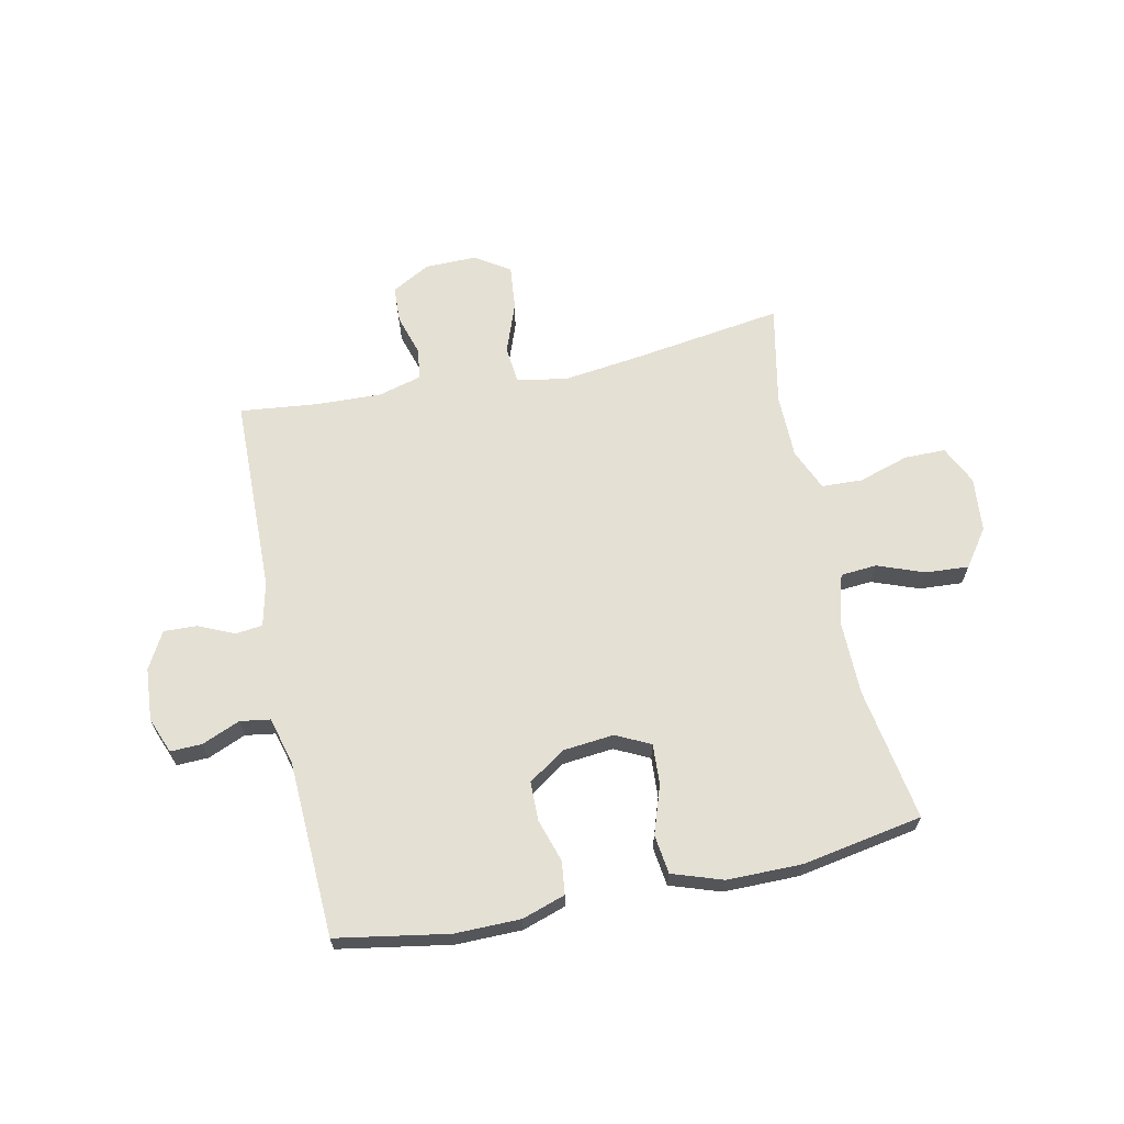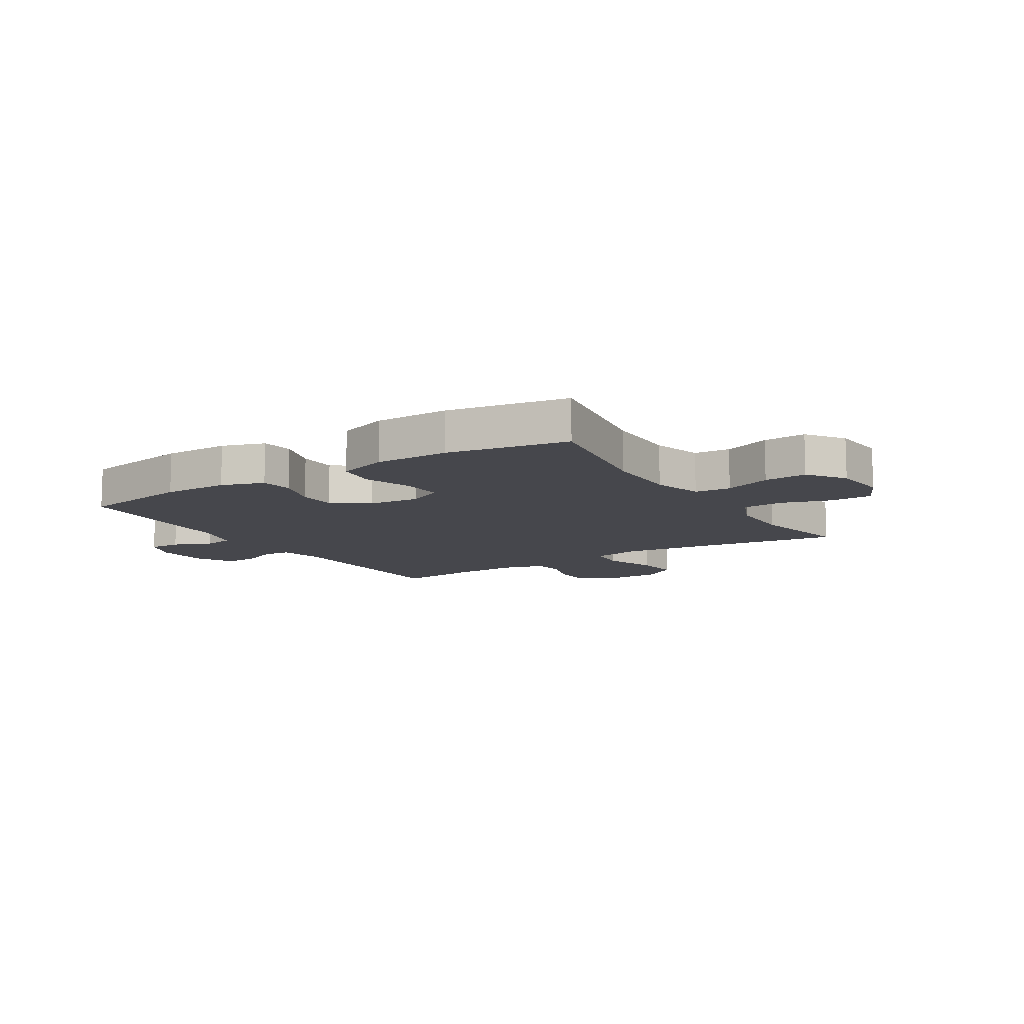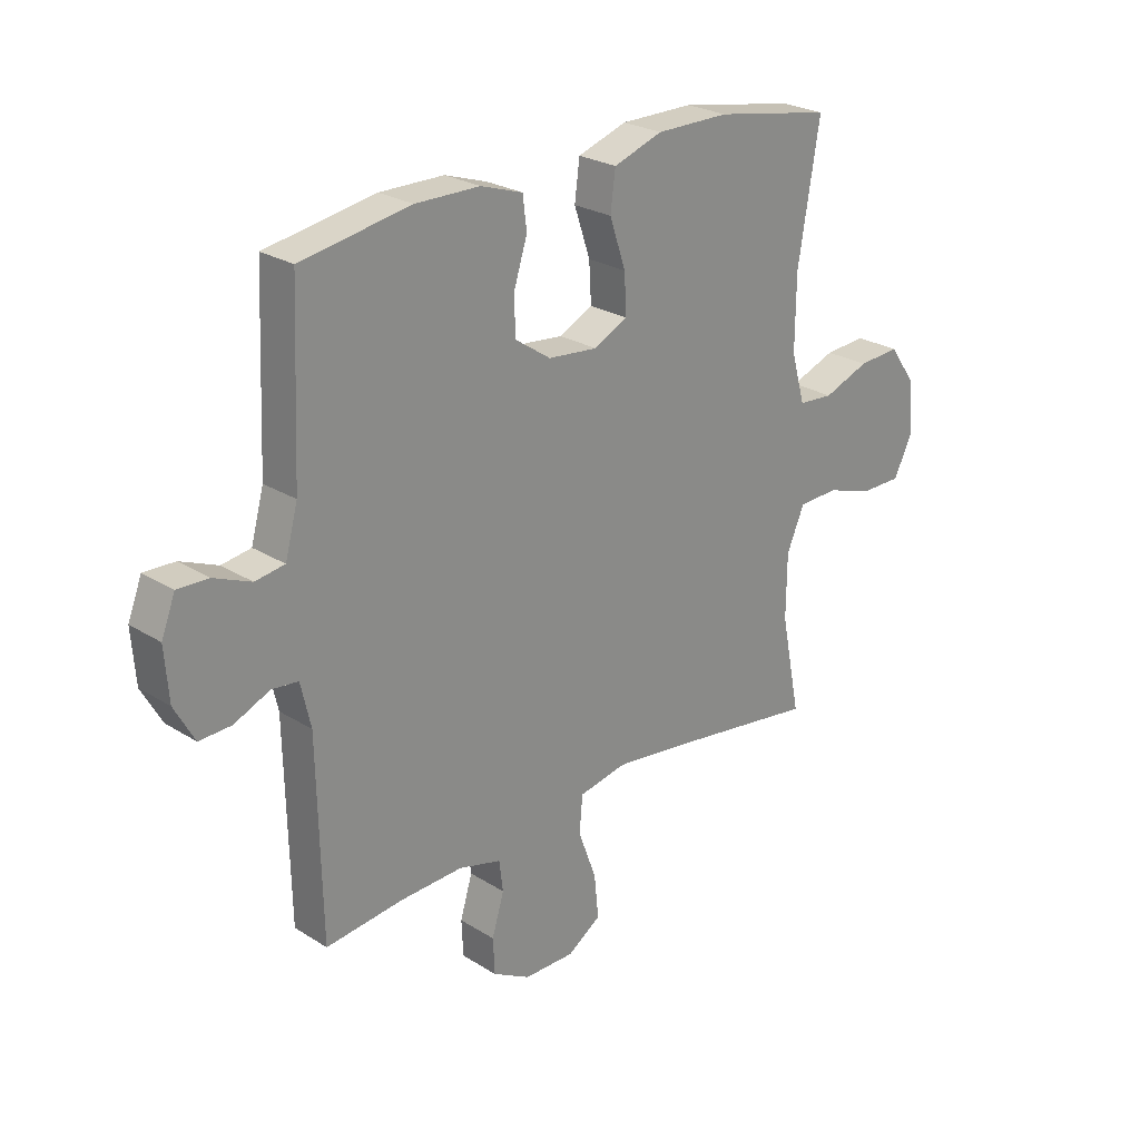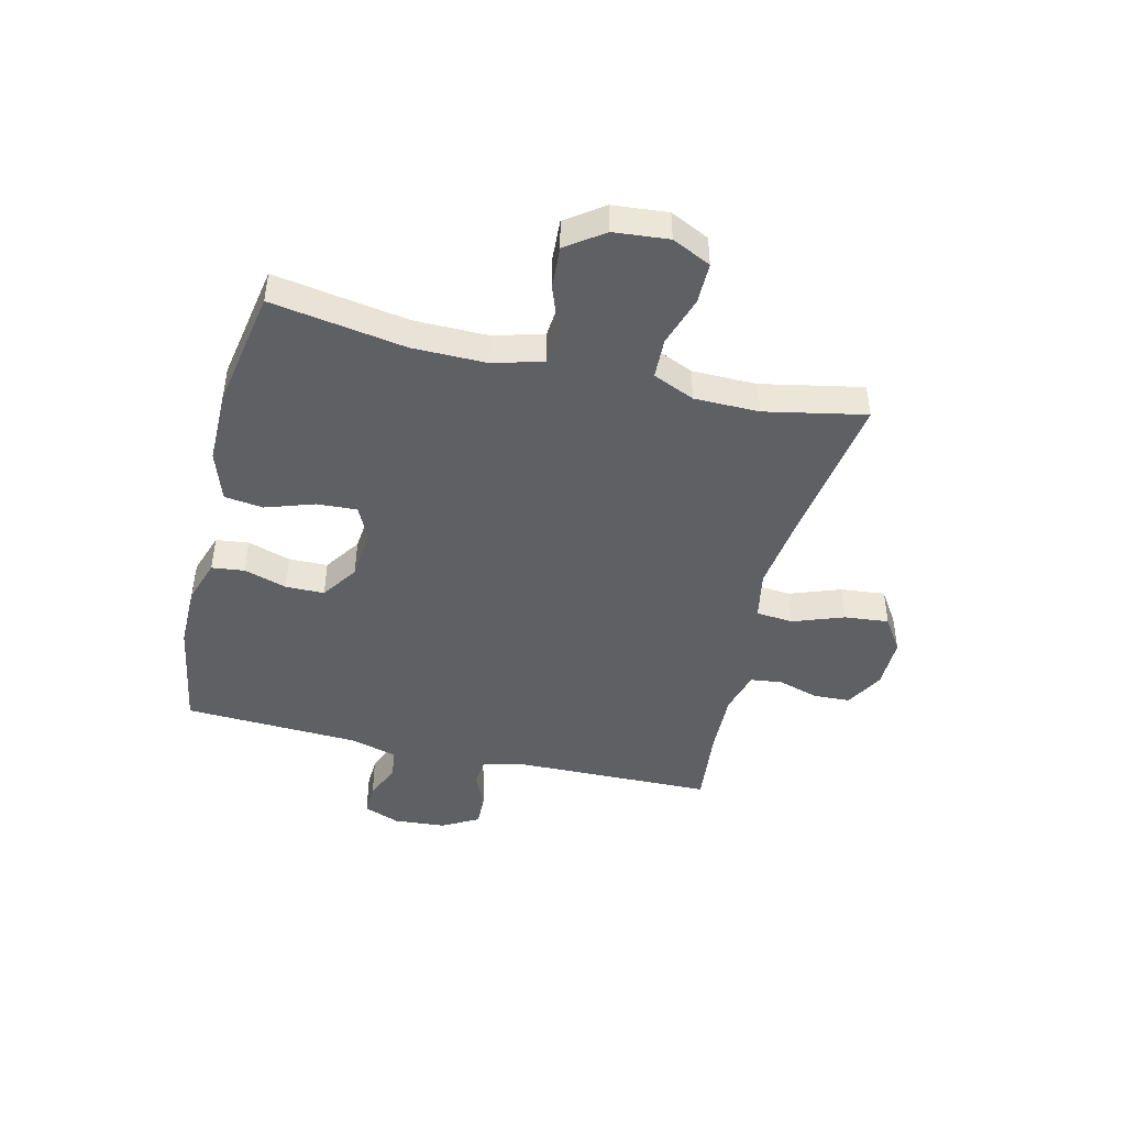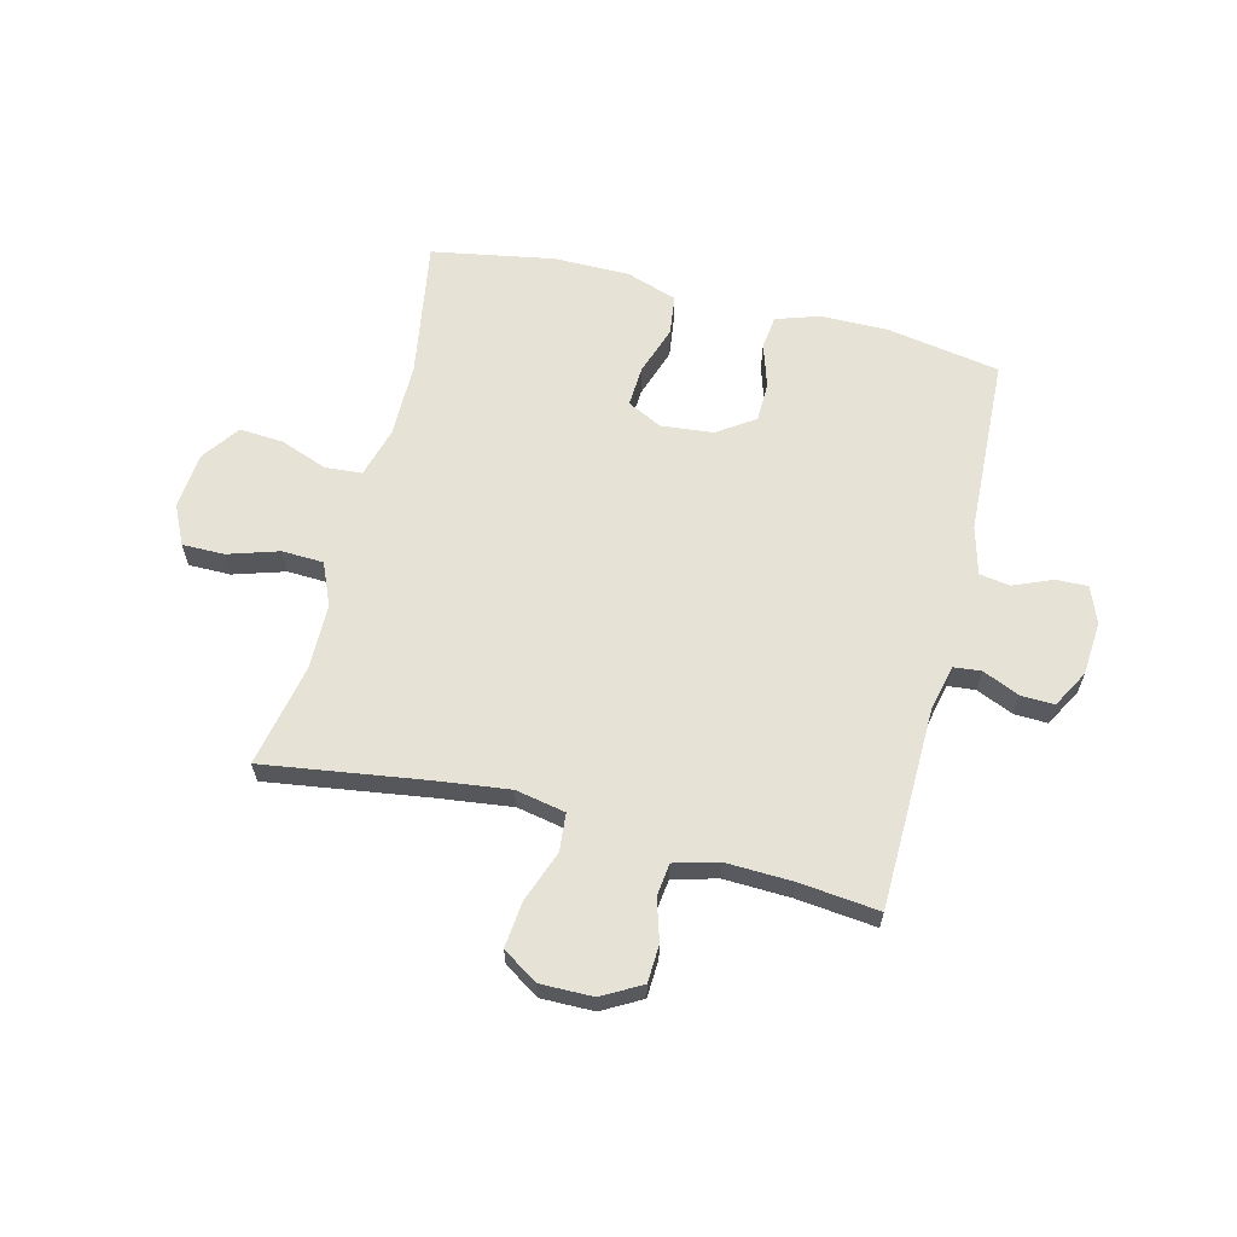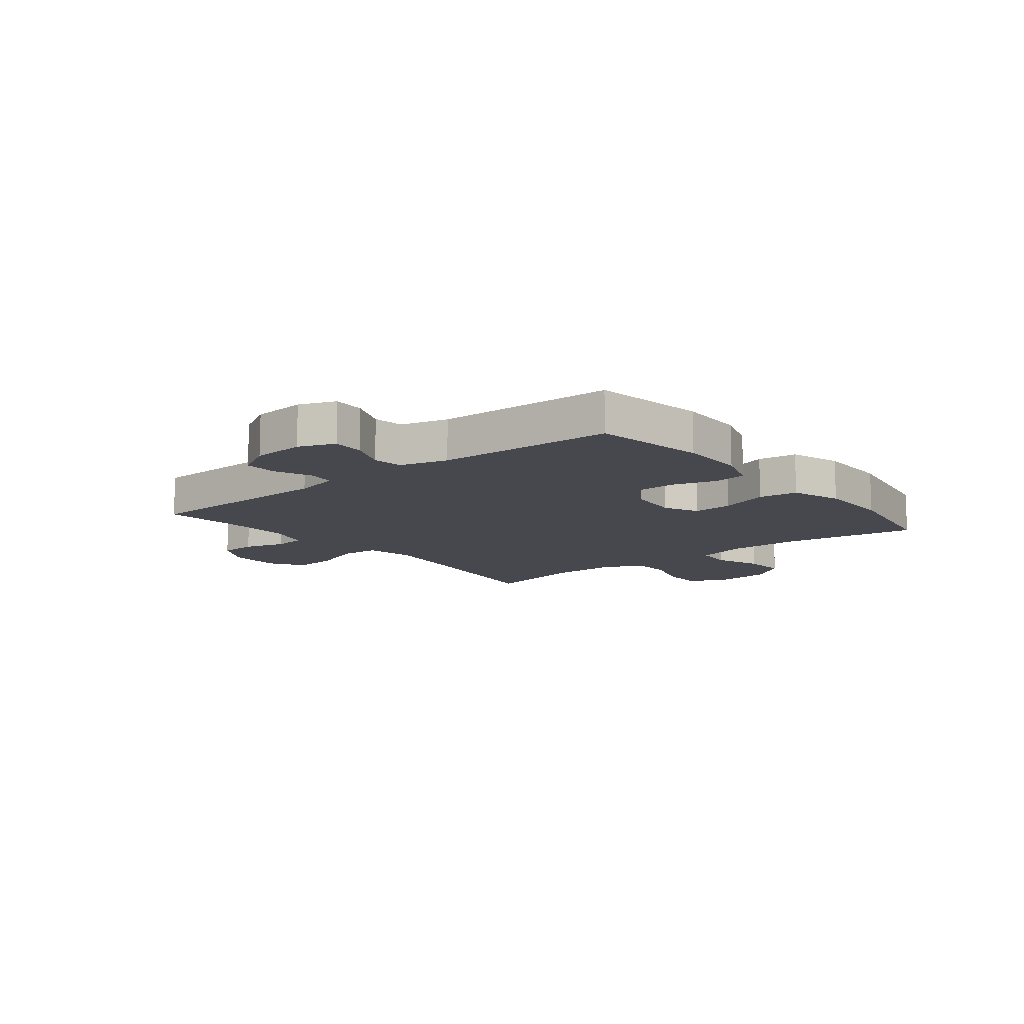
<metadata>
{"format":"obj","ext":"obj","renderer":"f3d","projection":"perspective","resolution":1024,"background":"white","views":[{"elev":65.3,"azim":-11.9,"up":"+Y"},{"elev":-10.9,"azim":32.2,"up":"+Y"},{"elev":25.2,"azim":-44.7,"up":"+Z"},{"elev":-45.0,"azim":76.4,"up":"+Y"},{"elev":62.9,"azim":-165.9,"up":"+Y"},{"elev":-11.7,"azim":-51.2,"up":"+Y"}]}
</metadata>
<code>
v 0.5 0.07 -0.5
v 0.226 0.07 -0.46
v 0.092 0.07 -0.443
v 0.005 0.07 -0.46
v -0.001 0.07 -0.526
v 0.032 0.07 -0.616
v 0.04 0.07 -0.695
v -0.021 0.07 -0.735
v -0.113 0.07 -0.734
v -0.181 0.07 -0.696
v -0.184 0.07 -0.631
v -0.162 0.07 -0.558
v -0.169 0.07 -0.502
v -0.246 0.07 -0.481
v -0.361 0.07 -0.485
v -0.5 0.07 -0.5
v -0.507 0.07 -0.15
v -0.525 0.07 -0.071
v -0.573 0.07 -0.066
v -0.637 0.07 -0.094
v -0.695 0.07 -0.096
v -0.731 0.07 -0.031
v -0.738 0.07 0.062
v -0.713 0.07 0.126
v -0.657 0.07 0.124
v -0.59 0.07 0.096
v -0.537 0.07 0.104
v -0.514 0.07 0.188
v -0.5 0.07 0.5
v -0.302 0.07 0.534
v -0.186 0.07 0.533
v -0.11 0.07 0.508
v -0.103 0.07 0.45
v -0.127 0.07 0.374
v -0.126 0.07 0.305
v -0.061 0.07 0.261
v 0.029 0.07 0.252
v 0.09 0.07 0.282
v 0.086 0.07 0.353
v 0.057 0.07 0.439
v 0.066 0.07 0.508
v 0.155 0.07 0.538
v 0.287 0.07 0.538
v 0.5 0.07 0.5
v 0.461 0.07 0.263
v 0.46 0.07 0.131
v 0.485 0.07 0.043
v 0.549 0.07 0.038
v 0.632 0.07 0.069
v 0.708 0.07 0.074
v 0.755 0.07 0.008
v 0.764 0.07 -0.089
v 0.731 0.07 -0.158
v 0.658 0.07 -0.158
v 0.569 0.07 -0.13
v 0.497 0.07 -0.133
v 0.465 0.07 -0.207
v 0.464 0.07 -0.322
v 0.5 0 -0.5
v 0.226 0 -0.46
v 0.092 0 -0.443
v 0.005 0 -0.46
v -0.001 0 -0.526
v 0.032 0 -0.616
v 0.04 0 -0.695
v -0.021 0 -0.735
v -0.113 0 -0.734
v -0.181 0 -0.696
v -0.184 0 -0.631
v -0.162 0 -0.558
v -0.169 0 -0.502
v -0.246 0 -0.481
v -0.361 0 -0.485
v -0.5 0 -0.5
v -0.507 0 -0.15
v -0.525 0 -0.071
v -0.573 0 -0.066
v -0.637 0 -0.094
v -0.695 0 -0.096
v -0.731 0 -0.031
v -0.738 0 0.062
v -0.713 0 0.126
v -0.657 0 0.124
v -0.59 0 0.096
v -0.537 0 0.104
v -0.514 0 0.188
v -0.5 0 0.5
v -0.302 0 0.534
v -0.186 0 0.533
v -0.11 0 0.508
v -0.103 0 0.45
v -0.127 0 0.374
v -0.126 0 0.305
v -0.061 0 0.261
v 0.029 0 0.252
v 0.09 0 0.282
v 0.086 0 0.353
v 0.057 0 0.439
v 0.066 0 0.508
v 0.155 0 0.538
v 0.287 0 0.538
v 0.5 0 0.5
v 0.461 0 0.263
v 0.46 0 0.131
v 0.485 0 0.043
v 0.549 0 0.038
v 0.632 0 0.069
v 0.708 0 0.074
v 0.755 0 0.008
v 0.764 0 -0.089
v 0.731 0 -0.158
v 0.658 0 -0.158
v 0.569 0 -0.13
v 0.497 0 -0.133
v 0.465 0 -0.207
v 0.464 0 -0.322
f 53 54 55
f 52 53 55
f 51 52 55
f 50 51 55
f 49 50 55
f 48 49 55
f 47 48 55 56
f 46 47 56 57
f 43 44 45
f 42 43 45
f 41 42 45
f 40 41 45
f 39 40 45
f 38 39 45 46
f 46 57 58
f 38 46 58
f 37 38 58
f 32 33 34
f 31 32 34
f 30 31 34
f 29 30 34
f 28 29 34
f 27 28 34 35
f 24 25 26
f 23 24 26
f 22 23 26
f 21 22 26
f 20 21 26
f 19 20 26
f 18 19 26 27
f 27 35 36
f 18 27 36
f 17 18 36
f 10 11 12
f 9 10 12
f 8 9 12
f 7 8 12
f 6 7 12
f 5 6 12
f 4 5 12 13
f 58 1 2
f 37 58 2
f 36 37 2
f 17 36 2
f 4 13 14
f 3 4 14 15
f 17 2 3
f 17 3 15
f 15 16 17
f 113 112 111
f 113 111 110
f 113 110 109
f 113 109 108
f 113 108 107
f 113 107 106
f 114 113 106 105
f 115 114 105 104
f 103 102 101
f 103 101 100
f 103 100 99
f 103 99 98
f 103 98 97
f 104 103 97 96
f 116 115 104
f 116 104 96
f 116 96 95
f 92 91 90
f 92 90 89
f 92 89 88
f 92 88 87
f 92 87 86
f 93 92 86 85
f 84 83 82
f 84 82 81
f 84 81 80
f 84 80 79
f 84 79 78
f 84 78 77
f 85 84 77 76
f 94 93 85
f 94 85 76
f 94 76 75
f 70 69 68
f 70 68 67
f 70 67 66
f 70 66 65
f 70 65 64
f 70 64 63
f 71 70 63 62
f 60 59 116
f 60 116 95
f 60 95 94
f 60 94 75
f 72 71 62
f 73 72 62 61
f 61 60 75
f 73 61 75
f 75 74 73
f 1 59 60 2
f 2 60 61 3
f 3 61 62 4
f 4 62 63 5
f 5 63 64 6
f 6 64 65 7
f 7 65 66 8
f 8 66 67 9
f 9 67 68 10
f 10 68 69 11
f 11 69 70 12
f 12 70 71 13
f 13 71 72 14
f 14 72 73 15
f 15 73 74 16
f 16 74 75 17
f 17 75 76 18
f 18 76 77 19
f 19 77 78 20
f 20 78 79 21
f 21 79 80 22
f 22 80 81 23
f 23 81 82 24
f 24 82 83 25
f 25 83 84 26
f 26 84 85 27
f 27 85 86 28
f 28 86 87 29
f 29 87 88 30
f 30 88 89 31
f 31 89 90 32
f 32 90 91 33
f 33 91 92 34
f 34 92 93 35
f 35 93 94 36
f 36 94 95 37
f 37 95 96 38
f 38 96 97 39
f 39 97 98 40
f 40 98 99 41
f 41 99 100 42
f 42 100 101 43
f 43 101 102 44
f 44 102 103 45
f 45 103 104 46
f 46 104 105 47
f 47 105 106 48
f 48 106 107 49
f 49 107 108 50
f 50 108 109 51
f 51 109 110 52
f 52 110 111 53
f 53 111 112 54
f 54 112 113 55
f 55 113 114 56
f 56 114 115 57
f 57 115 116 58
f 58 116 59 1

</code>
